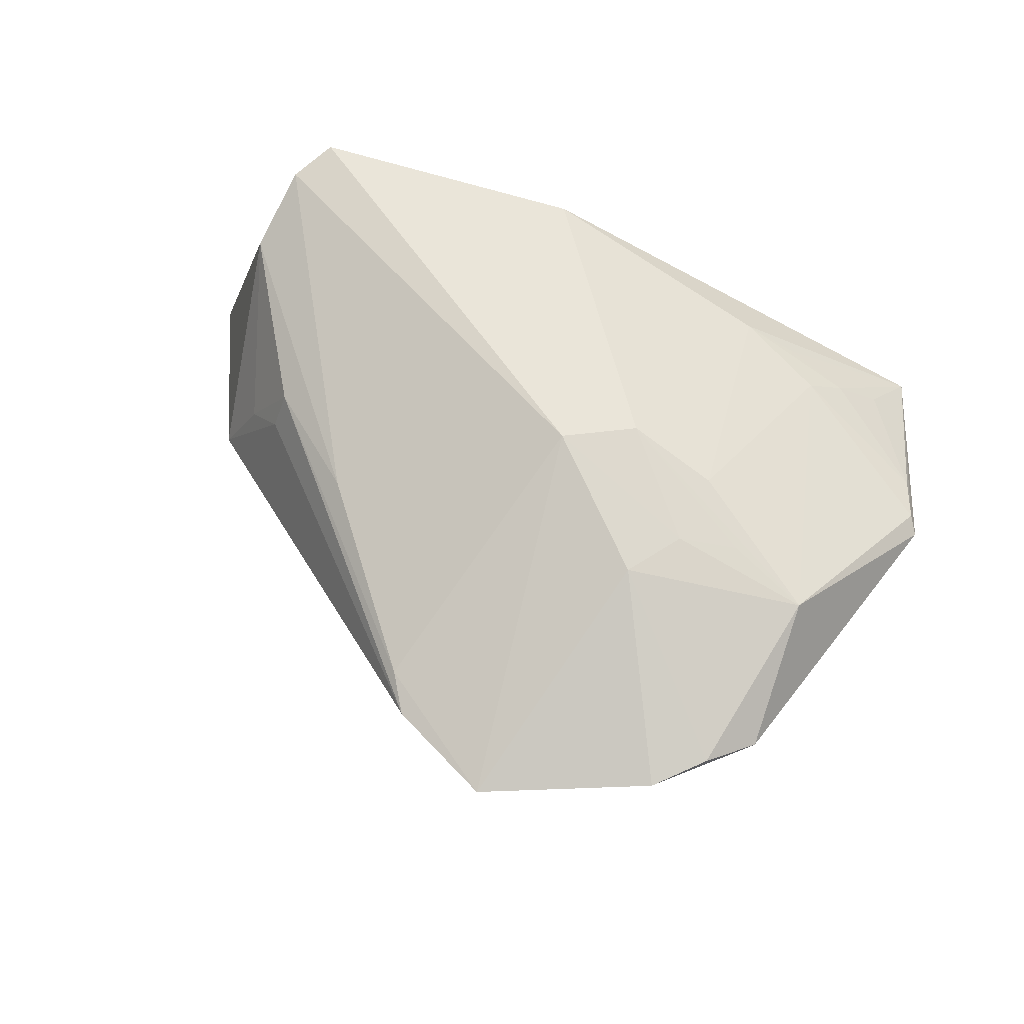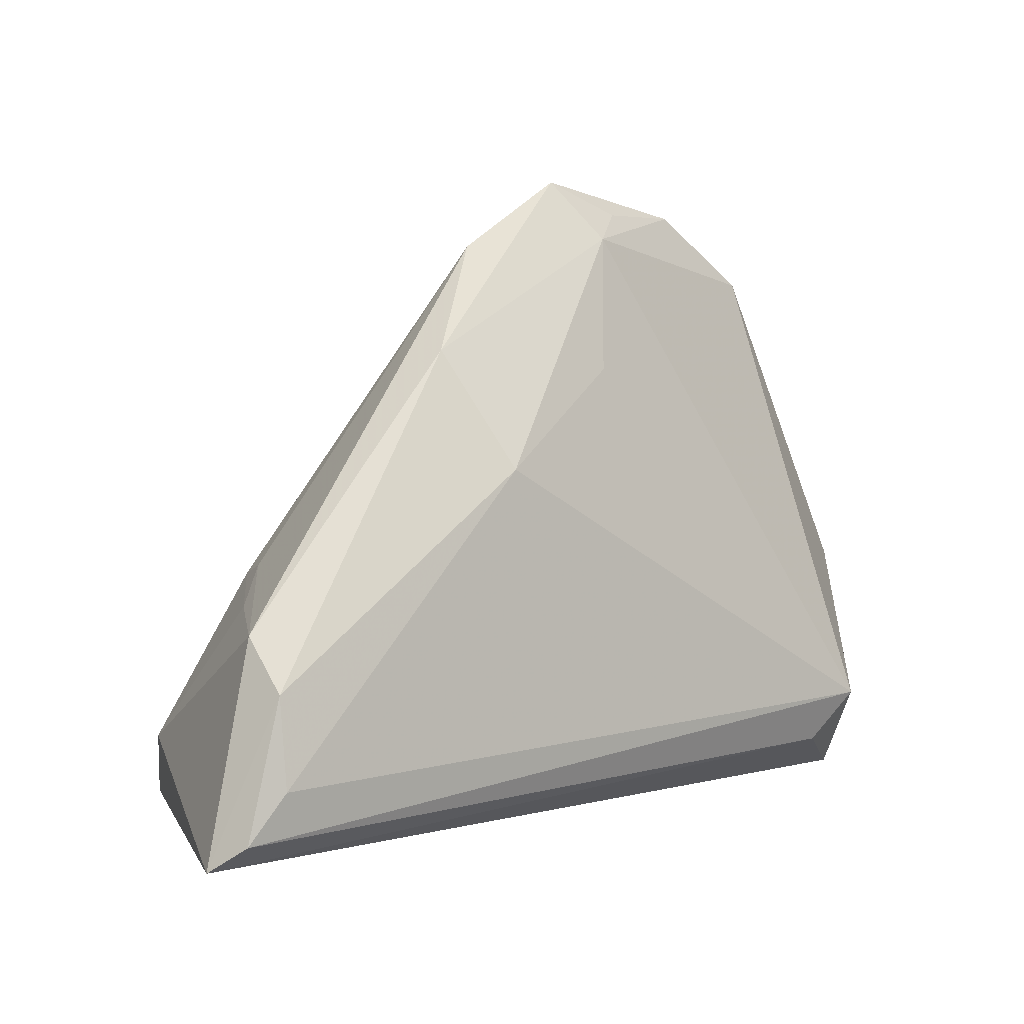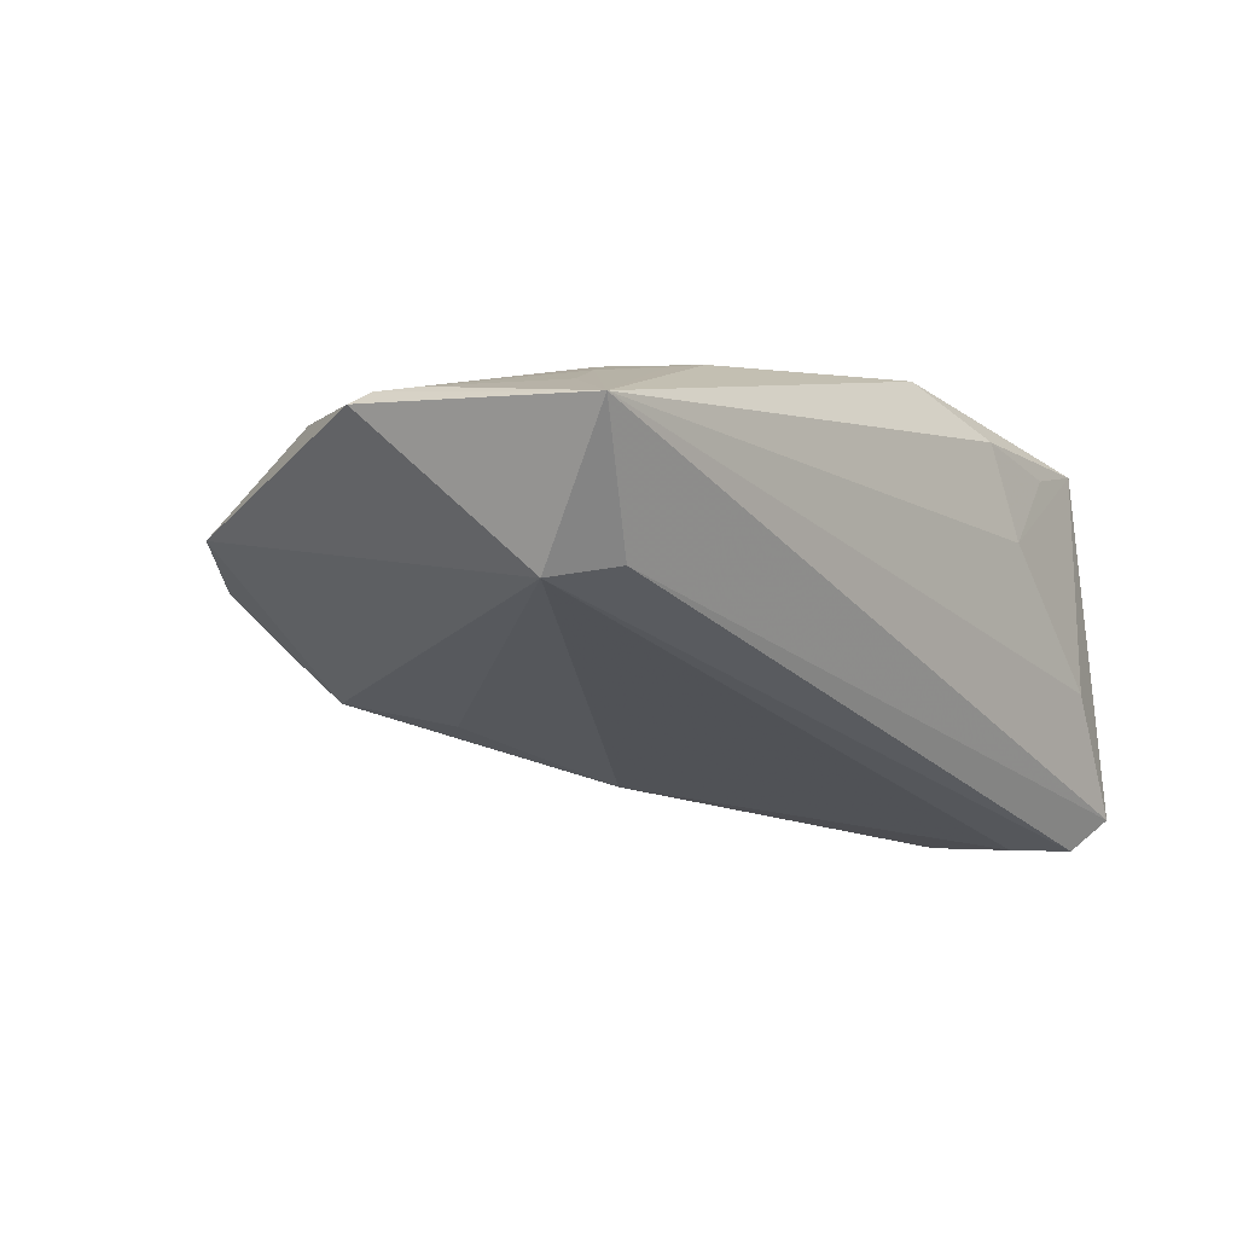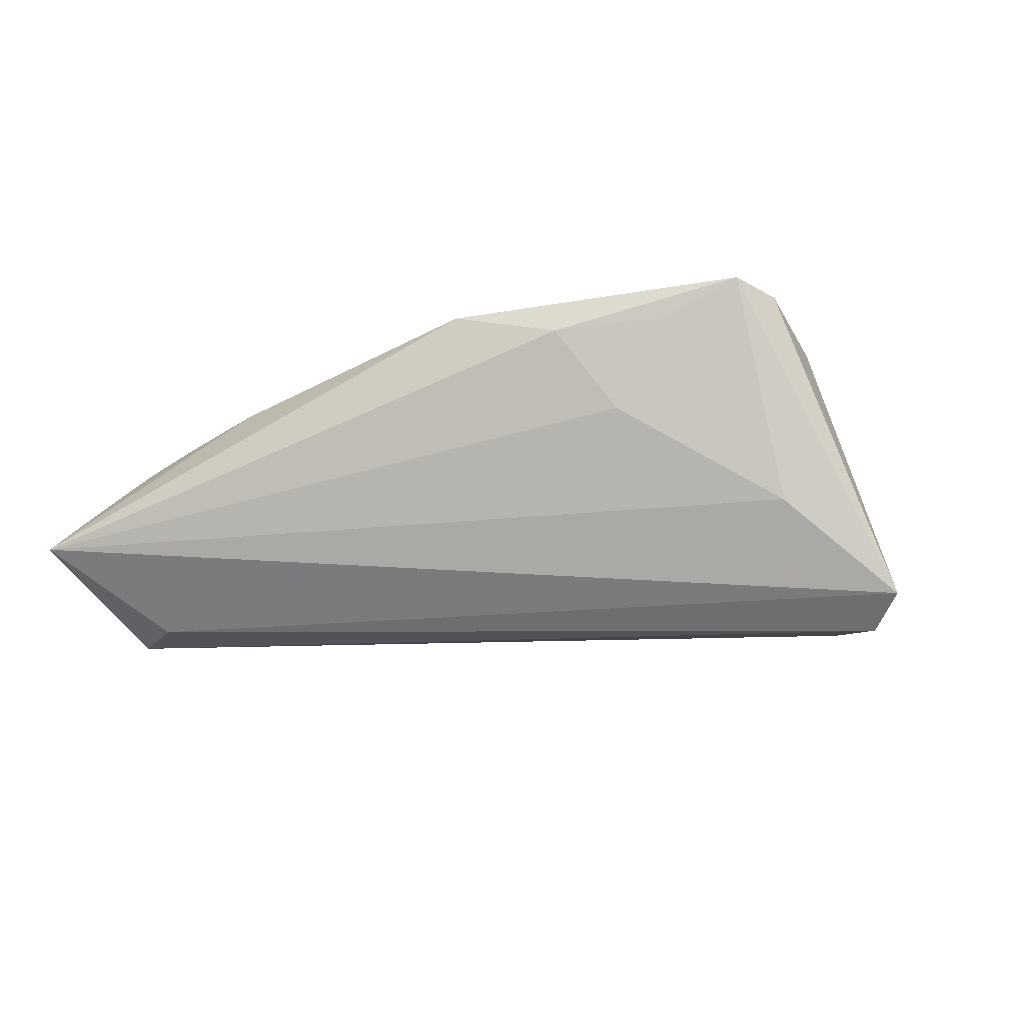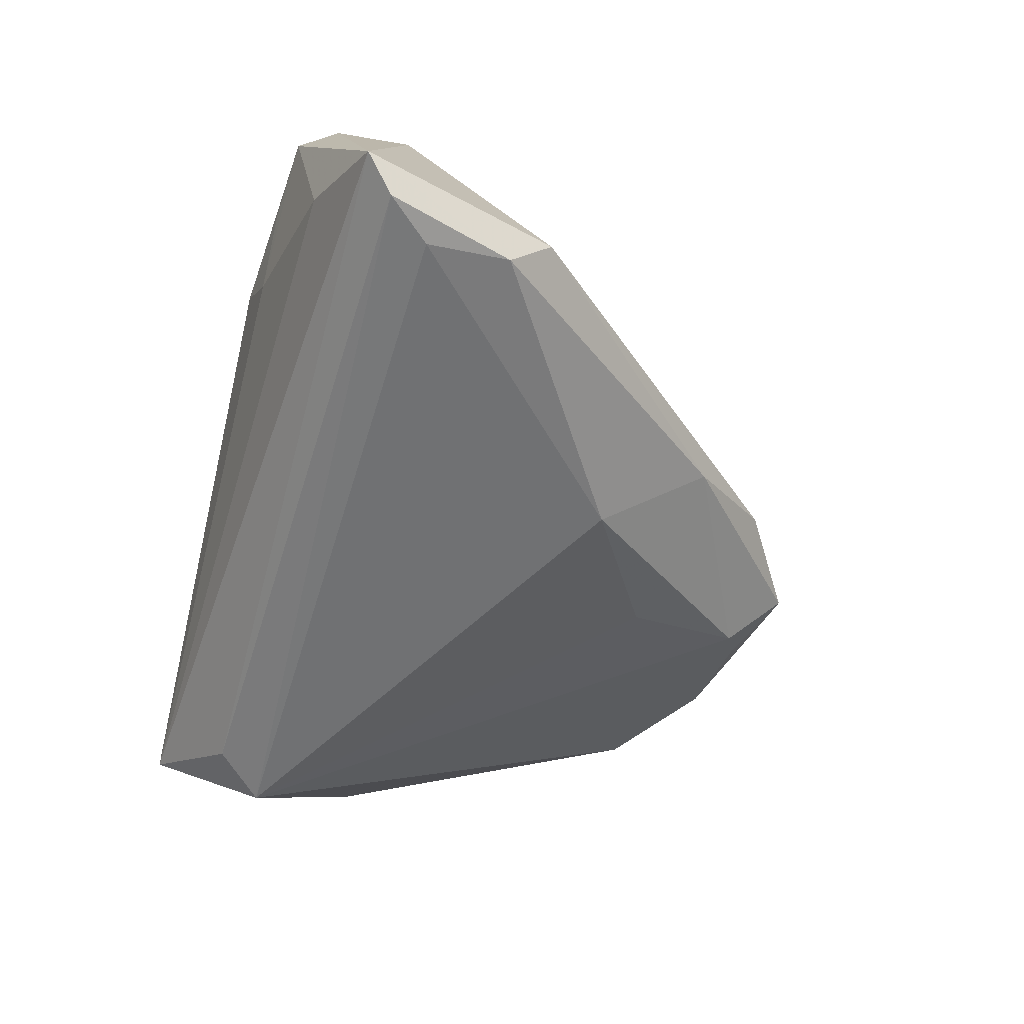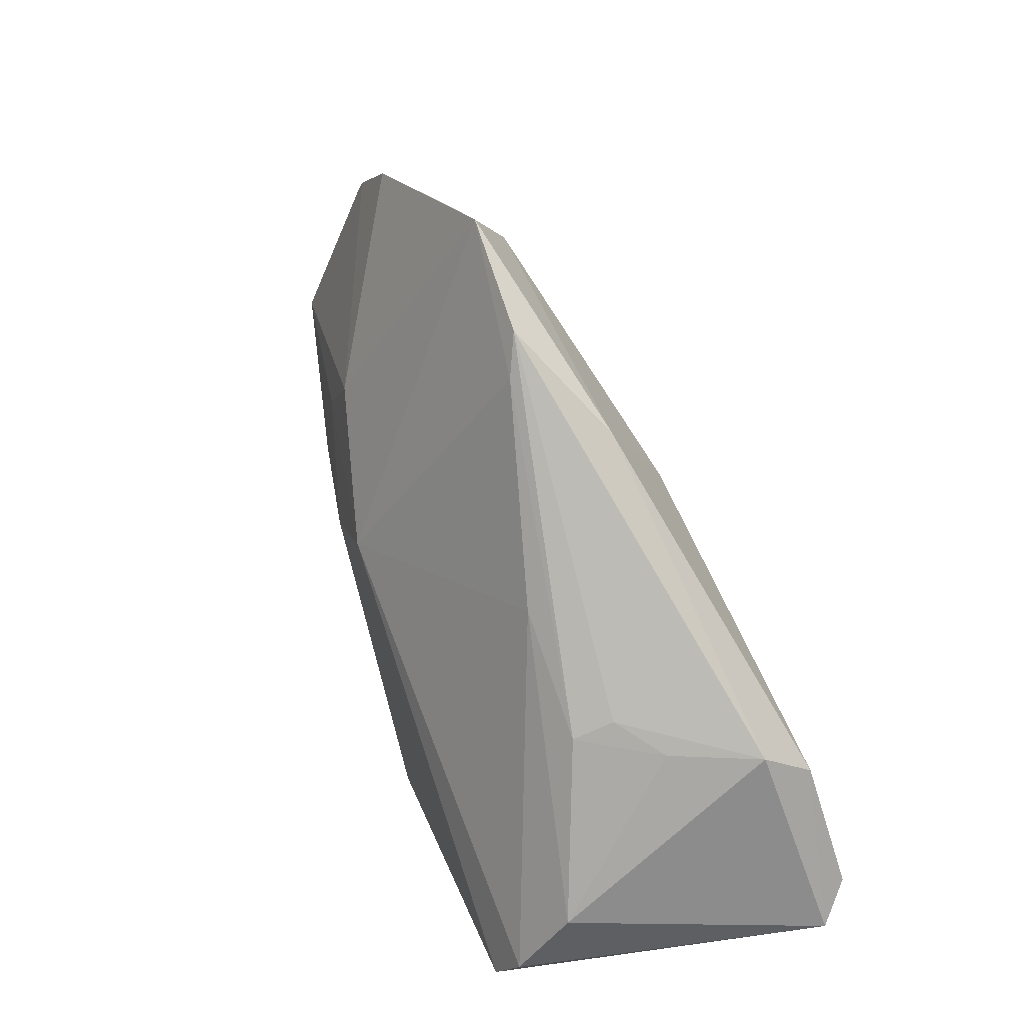
<metadata>
{"format":"obj","ext":"obj","renderer":"f3d","projection":"perspective","resolution":1024,"background":"white","views":[{"elev":61.8,"azim":-163.9,"up":"+Z"},{"elev":13.1,"azim":142.7,"up":"+Y"},{"elev":-26.6,"azim":-48.8,"up":"+Z"},{"elev":-9.0,"azim":15.3,"up":"+Z"},{"elev":-57.4,"azim":76.7,"up":"+Z"},{"elev":43.3,"azim":64.4,"up":"+Y"}]}
</metadata>
<code>
v -0.01105 0.04951 -0.003457
v 0.006595 0.04907 0.003614
v 0.04207 -0.02974 0.02327
v -0.005565 0.009039 0.02173
v -0.05557 -0.01036 -0.0007845
v 0.01273 0.02249 -0.01513
v 0.005062 -0.03063 0.02016
v -0.01528 0.004252 0.02064
v -0.05186 -0.03253 -0.00867
v -0.04781 -0.02465 -0.002098
v 0.03791 0.007569 0.01027
v -0.03662 0.04501 0.006178
v -0.04221 -0.0221 0.002678
v -0.006056 0.03296 -0.009922
v 0.04691 -0.02588 -0.004963
v 0.05149 -0.01089 -0.02098
v 0.01723 0.03714 -0.005121
v -0.04257 0.04 0.00434
v 0.04889 -0.01438 0.01607
v 0.03923 0.009757 0.005205
v -0.03324 0.0163 0.01537
v -0.02708 0.00796 0.0175
v -0.0302 0.05042 0.005622
v 0.02547 0.01961 0.01067
v 0.05044 0.0003121 -0.01814
v 0.009279 0.04389 0.005409
v 0.05026 0.005966 -0.01094
v 0.06031 -0.02039 -0.01667
v -0.0264 -0.0245 0.009941
v -0.02532 0.01789 0.01698
v -0.03362 -0.02445 0.006036
v 0.03289 -0.03078 0.0184
v -0.01669 0.05204 0.001286
v -0.05716 -0.004416 0.0002363
v -0.006851 0.05697 0.002624
v 0.02651 -0.03069 0.006961
v -0.03772 -0.01876 0.006651
v -0.05841 -0.002006 -0.0008899
v -0.03835 -0.02331 -0.01937
v -0.04378 0.02116 0.01246
v 0.04606 -0.0244 0.02167
v -0.01954 0.02473 0.01702
v -0.04434 -0.01698 -0.02098
v 0.04446 0.006195 0.0001823
v 0.05705 -0.01658 -0.02098
v 0.01892 -0.03253 0.01717
f 18 43 38
f 38 43 9
f 3 8 7
f 1 18 23
f 43 18 1
f 4 8 3
f 28 3 15
f 3 36 15
f 15 9 28
f 36 9 15
f 28 9 39
f 39 9 43
f 46 9 36
f 46 7 9
f 3 7 46
f 27 19 28
f 6 16 43
f 40 18 38
f 41 4 3
f 41 3 28
f 28 19 41
f 43 16 45
f 45 39 43
f 28 39 45
f 32 36 3
f 3 46 32
f 32 46 36
f 22 7 8
f 8 40 22
f 22 40 37
f 33 1 23
f 23 35 33
f 33 35 1
f 43 1 14
f 14 6 43
f 1 6 14
f 16 6 25
f 25 45 16
f 25 27 28
f 28 45 25
f 8 4 30
f 23 18 12
f 18 40 12
f 4 41 24
f 24 41 19
f 19 11 24
f 7 22 29
f 29 22 37
f 9 7 29
f 29 31 9
f 37 5 13
f 9 31 13
f 13 29 37
f 31 29 13
f 37 40 34
f 34 5 37
f 34 40 38
f 38 9 34
f 9 5 34
f 19 27 44
f 44 11 19
f 17 25 6
f 1 35 17
f 17 6 1
f 17 35 2
f 2 27 17
f 27 25 17
f 21 40 8
f 8 30 21
f 21 30 40
f 40 30 42
f 42 12 40
f 42 30 4
f 23 12 42
f 42 35 23
f 4 35 42
f 4 24 26
f 2 35 26
f 26 35 4
f 26 11 2
f 26 24 11
f 10 5 9
f 9 13 10
f 10 13 5
f 2 11 20
f 11 44 20
f 20 27 2
f 20 44 27

</code>
